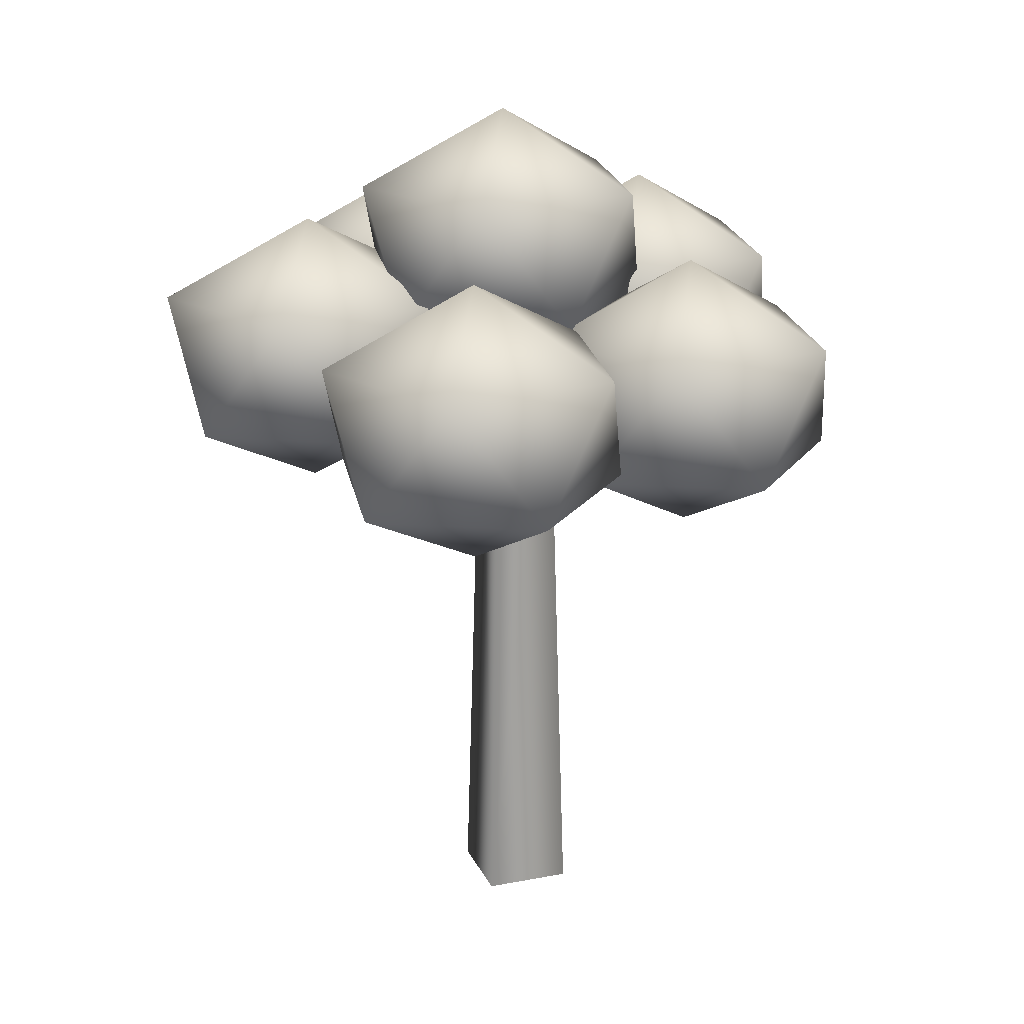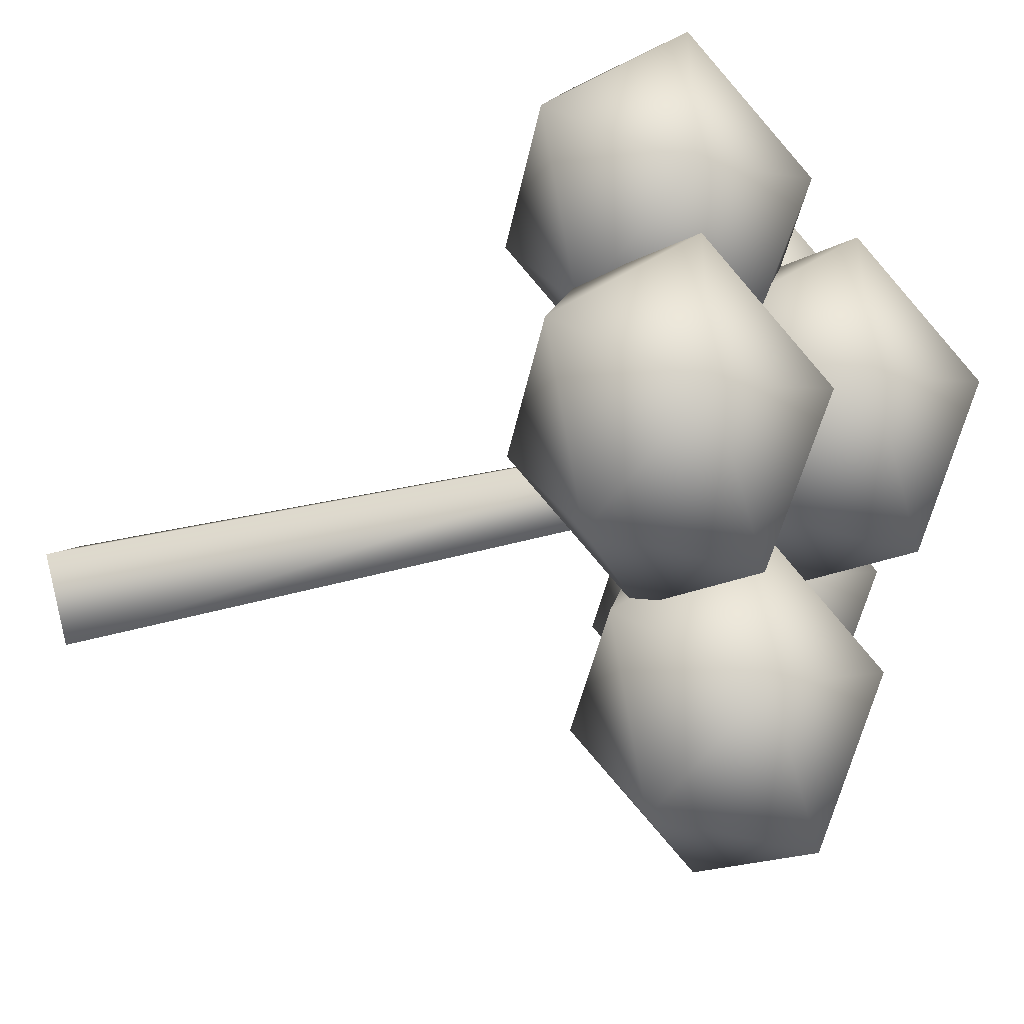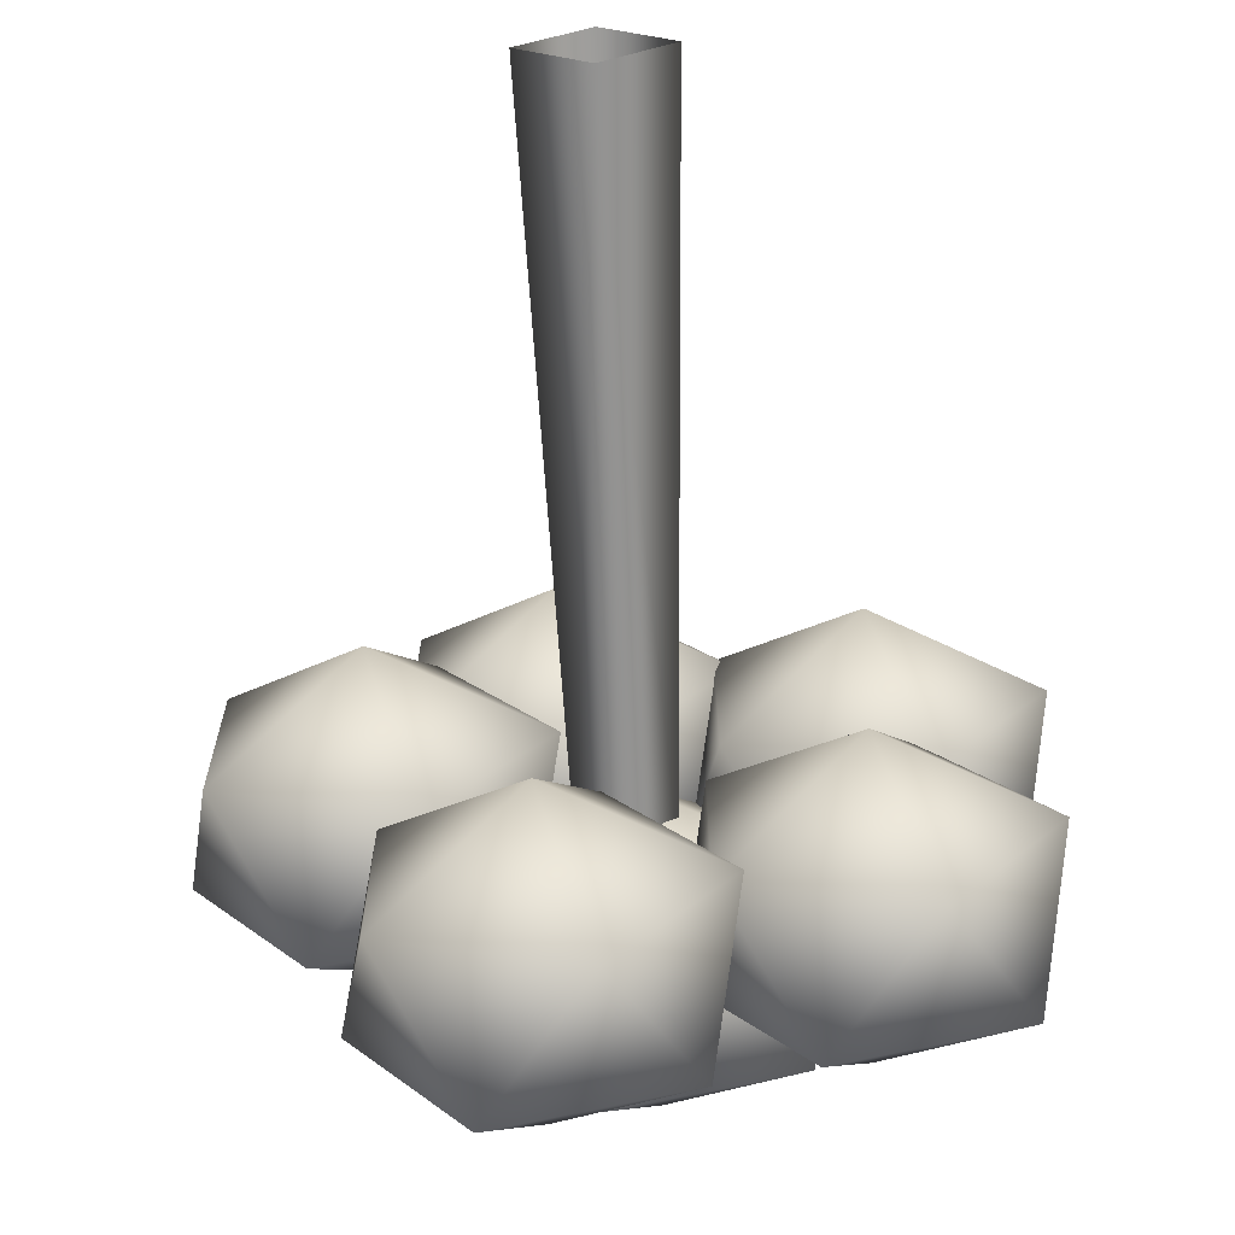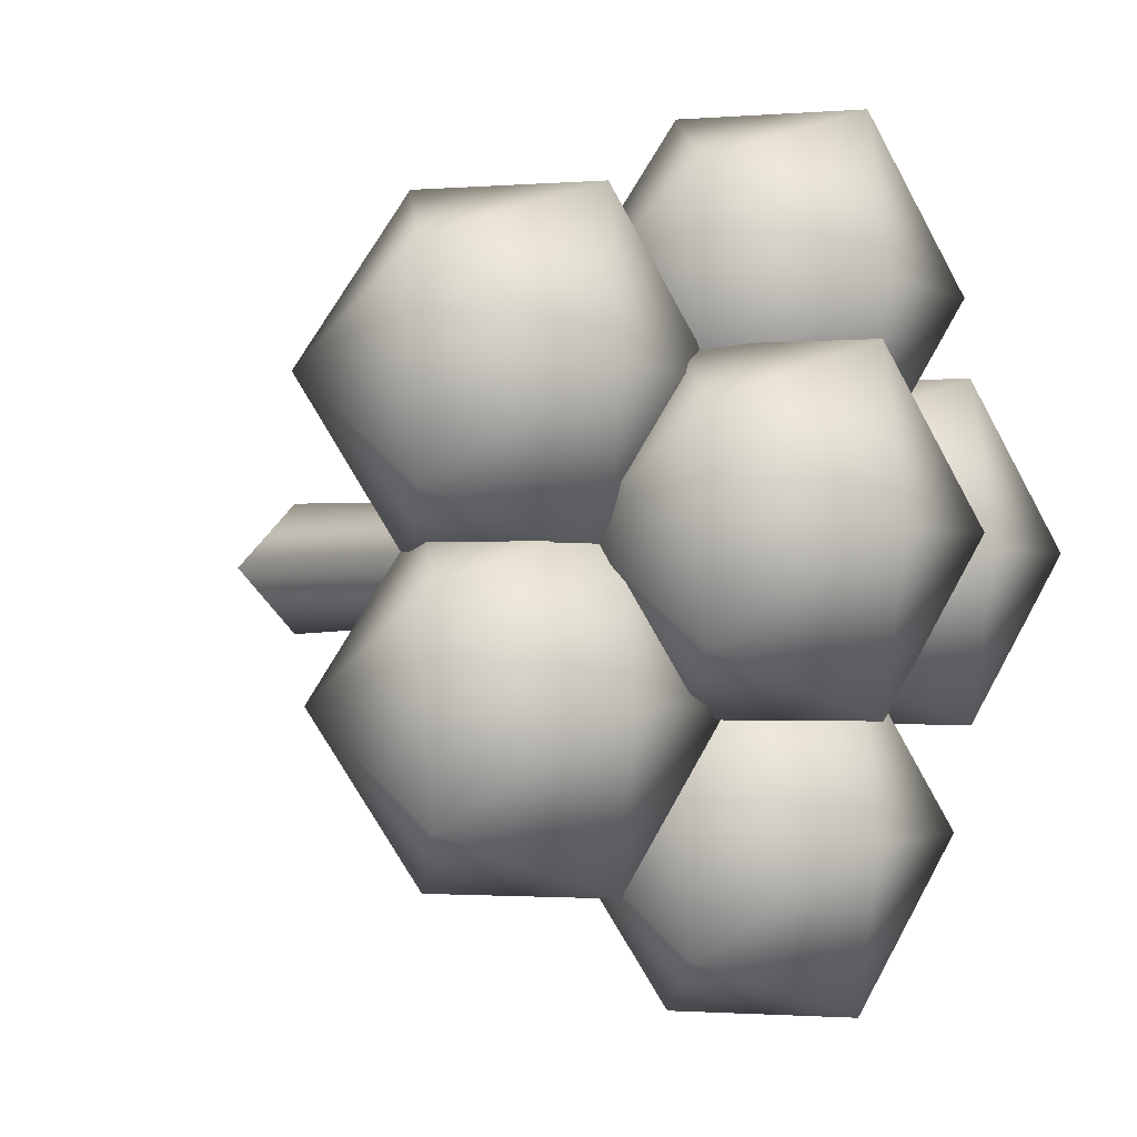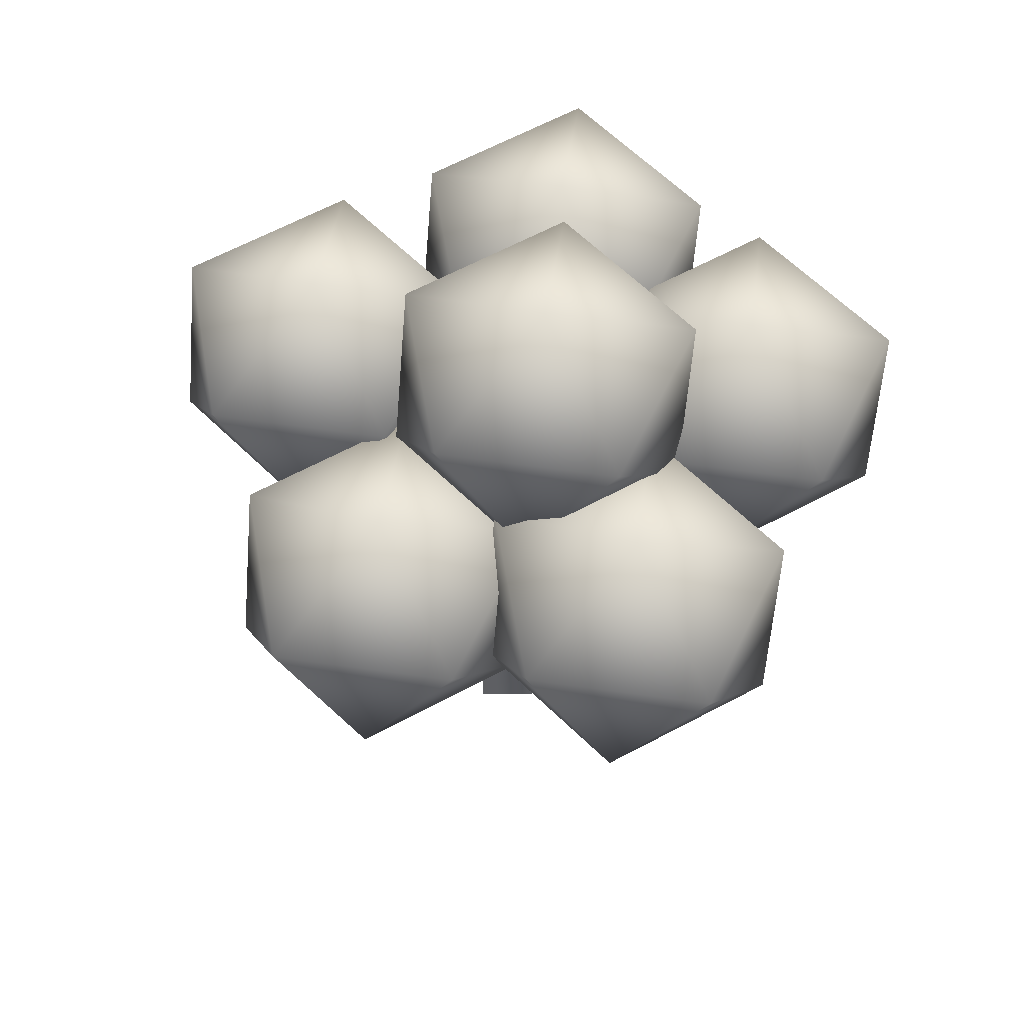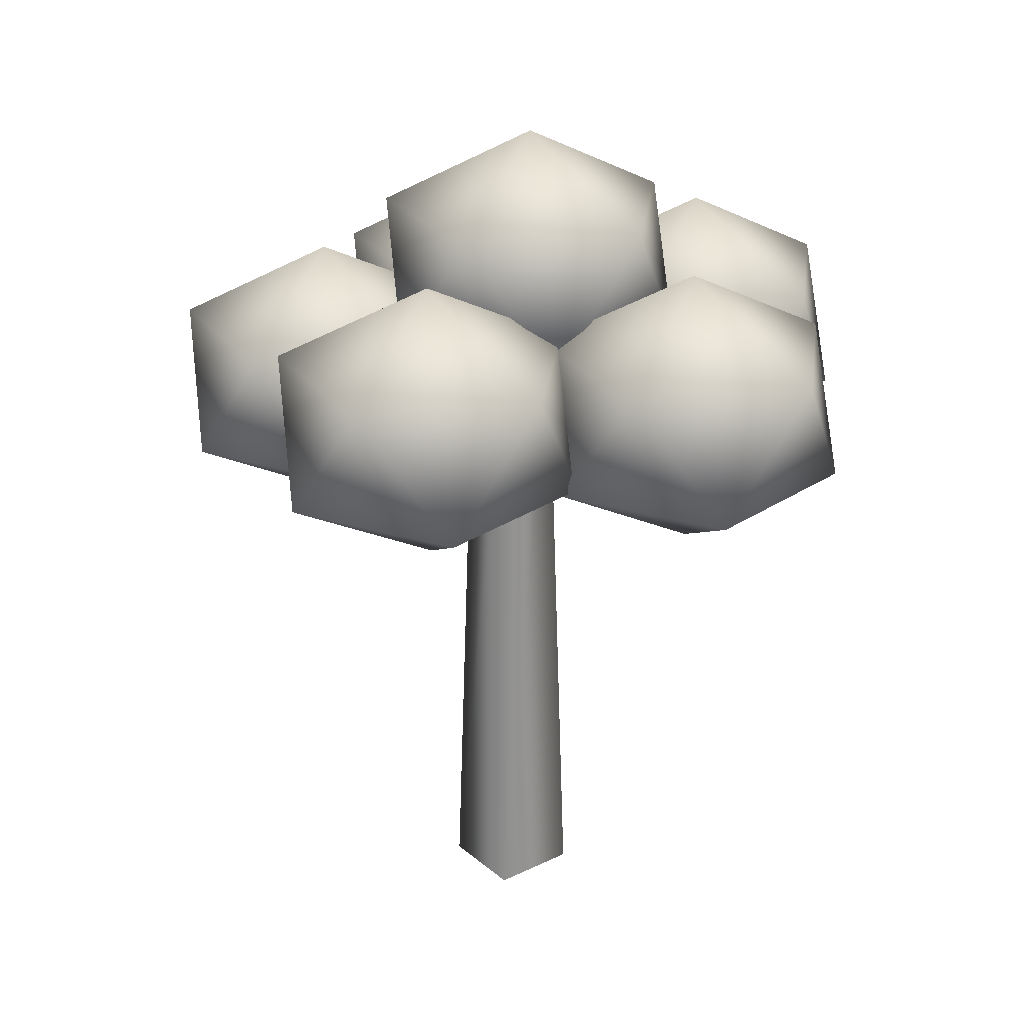
<metadata>
{"format":"obj","ext":"obj","renderer":"f3d","projection":"perspective","resolution":1024,"background":"white","views":[{"elev":20.5,"azim":25.7,"up":"+Z"},{"elev":-41.8,"azim":-73.0,"up":"+Y"},{"elev":-68.2,"azim":-177.9,"up":"+Y"},{"elev":-1.4,"azim":-36.0,"up":"+Y"},{"elev":65.2,"azim":134.0,"up":"+Z"},{"elev":26.1,"azim":-172.5,"up":"+Z"}]}
</metadata>
<code>
o Icosphere.005
v -12.64 8.296 21.27
v -4.857 2.643 26.29
v -15.61 -0.8515 26.29
v -22.26 8.296 26.29
v -15.61 17.44 26.29
v -4.857 13.95 26.29
v -9.666 -0.8515 34.41
v -20.42 2.643 34.41
v -20.42 13.95 34.41
v -9.666 17.44 34.41
v -3.02 8.296 34.41
v -12.64 8.296 39.44
v 12.78 0.2912 19.19
v 20.57 -5.362 24.21
v 9.811 -8.857 24.21
v 3.165 0.2912 24.21
v 9.811 9.439 24.21
v 20.57 5.945 24.21
v 15.76 -8.857 32.33
v 5.002 -5.362 32.33
v 5.002 5.945 32.33
v 15.76 9.439 32.33
v 22.4 0.2912 32.33
v 12.78 0.2912 37.35
v -11.82 -7.541 21.13
v -4.043 -13.19 26.15
v -14.8 -16.69 26.15
v -21.44 -7.541 26.15
v -14.8 1.607 26.15
v -4.043 -1.887 26.15
v -8.853 -16.69 34.28
v -19.61 -13.19 34.28
v -19.61 -1.887 34.28
v -8.853 1.607 34.28
v -2.206 -7.541 34.28
v -11.82 -7.541 39.3
v 4.088 -14.41 20.02
v 11.87 -20.06 25.04
v 1.116 -23.55 25.04
v -5.53 -14.41 25.04
v 1.116 -5.259 25.04
v 11.87 -8.754 25.04
v 7.061 -23.55 33.16
v -3.693 -20.06 33.16
v -3.693 -8.754 33.16
v 7.061 -5.259 33.16
v 13.71 -14.41 33.16
v 4.088 -14.41 38.18
v 3.548 13.31 21.5
v 11.33 7.658 26.52
v 0.5758 4.164 26.52
v -6.071 13.31 26.52
v 0.5758 22.46 26.52
v 11.33 18.97 26.52
v 6.52 4.164 34.65
v -4.234 7.658 34.65
v -4.234 18.97 34.65
v 6.52 22.46 34.65
v 13.17 13.31 34.65
v 3.548 13.31 39.67
v 0.06166 3.978 -10.63
v 0.06166 2.601 30.9
v 4.049 -0.009418 -10.63
v 2.672 -0.009415 30.9
v 0.06166 -3.997 -10.63
v 0.06166 -2.62 30.9
v -3.926 -0.009418 -10.63
v -2.549 -0.009415 30.9
v -1.307 0.8655 28.03
v 6.475 -4.788 33.05
v -4.279 -8.282 33.05
v -10.93 0.8655 33.05
v -4.279 10.01 33.05
v 6.475 6.519 33.05
v 1.665 -8.282 41.17
v -9.089 -4.788 41.17
v -9.089 6.519 41.17
v 1.665 10.01 41.17
v 8.312 0.8655 41.17
v -1.307 0.8655 46.2
f 1 2 3
f 2 1 6
f 1 3 4
f 1 4 5
f 1 5 6
f 2 6 11
f 3 2 7
f 4 3 8
f 5 4 9
f 6 5 10
f 2 11 7
f 3 7 8
f 4 8 9
f 5 9 10
f 6 10 11
f 7 11 12
f 8 7 12
f 9 8 12
f 10 9 12
f 11 10 12
f 13 14 15
f 14 13 18
f 13 15 16
f 13 16 17
f 13 17 18
f 14 18 23
f 15 14 19
f 16 15 20
f 17 16 21
f 18 17 22
f 14 23 19
f 15 19 20
f 16 20 21
f 17 21 22
f 18 22 23
f 19 23 24
f 20 19 24
f 21 20 24
f 22 21 24
f 23 22 24
f 25 26 27
f 26 25 30
f 25 27 28
f 25 28 29
f 25 29 30
f 26 30 35
f 27 26 31
f 28 27 32
f 29 28 33
f 30 29 34
f 26 35 31
f 27 31 32
f 28 32 33
f 29 33 34
f 30 34 35
f 31 35 36
f 32 31 36
f 33 32 36
f 34 33 36
f 35 34 36
f 37 38 39
f 38 37 42
f 37 39 40
f 37 40 41
f 37 41 42
f 38 42 47
f 39 38 43
f 40 39 44
f 41 40 45
f 42 41 46
f 38 47 43
f 39 43 44
f 40 44 45
f 41 45 46
f 42 46 47
f 43 47 48
f 44 43 48
f 45 44 48
f 46 45 48
f 47 46 48
f 49 50 51
f 50 49 54
f 49 51 52
f 49 52 53
f 49 53 54
f 50 54 59
f 51 50 55
f 52 51 56
f 53 52 57
f 54 53 58
f 50 59 55
f 51 55 56
f 52 56 57
f 53 57 58
f 54 58 59
f 55 59 60
f 56 55 60
f 57 56 60
f 58 57 60
f 59 58 60
f 62 63 61
f 64 65 63
f 65 68 67
f 68 61 67
f 69 70 71
f 70 69 74
f 69 71 72
f 69 72 73
f 69 73 74
f 70 74 79
f 71 70 75
f 72 71 76
f 73 72 77
f 74 73 78
f 70 79 75
f 71 75 76
f 72 76 77
f 73 77 78
f 74 78 79
f 75 79 80
f 76 75 80
f 77 76 80
f 78 77 80
f 79 78 80
f 65 66 68
f 68 62 61
f 62 64 63
f 64 66 65

</code>
